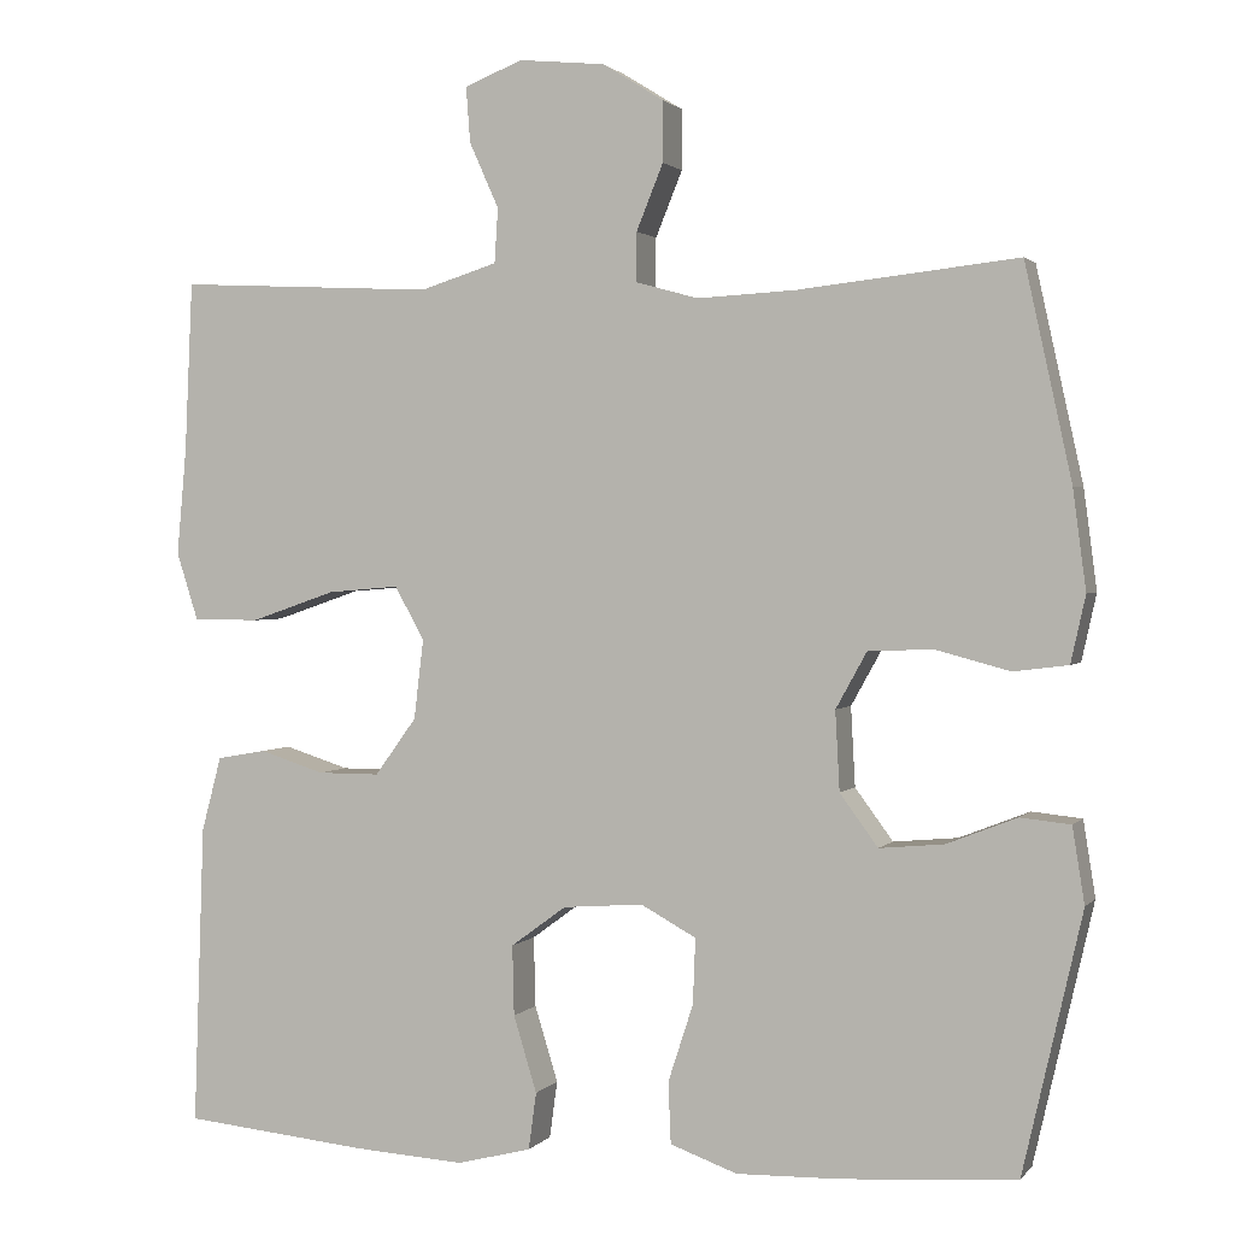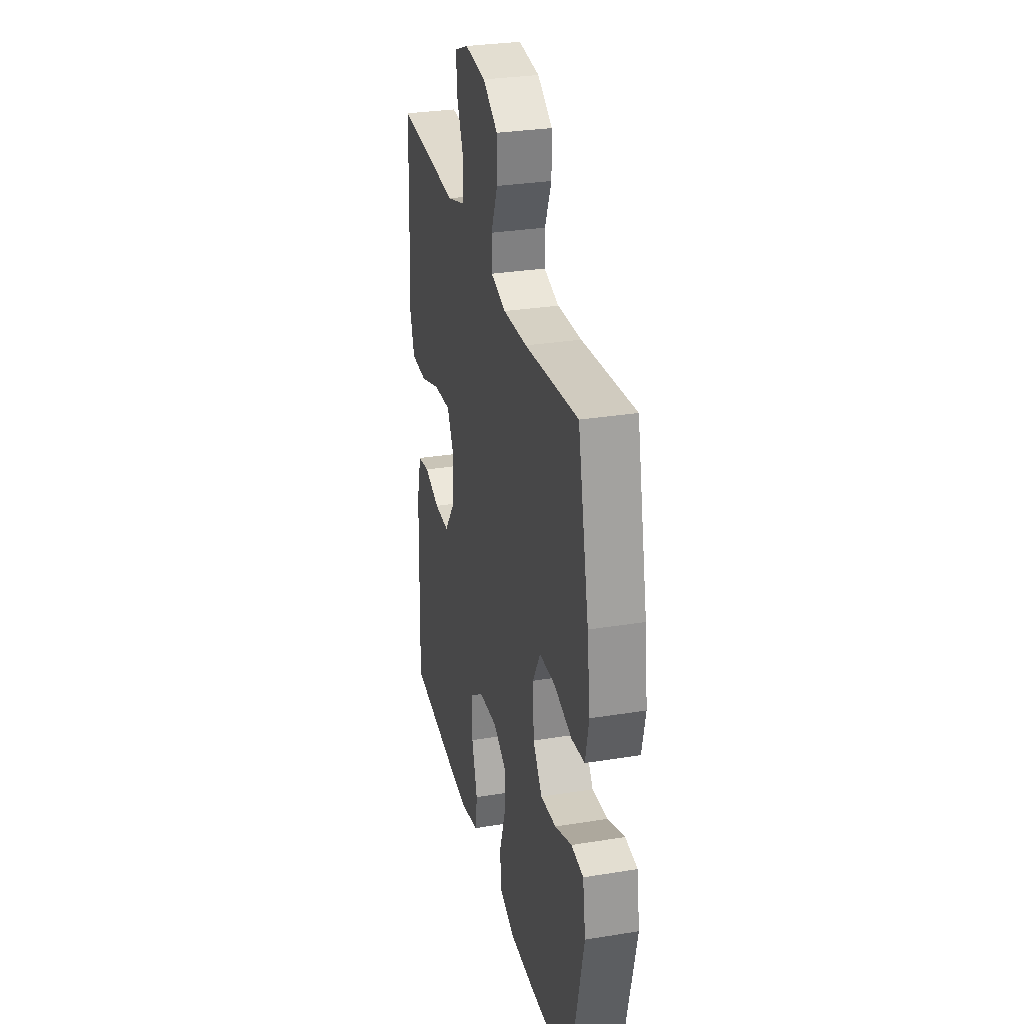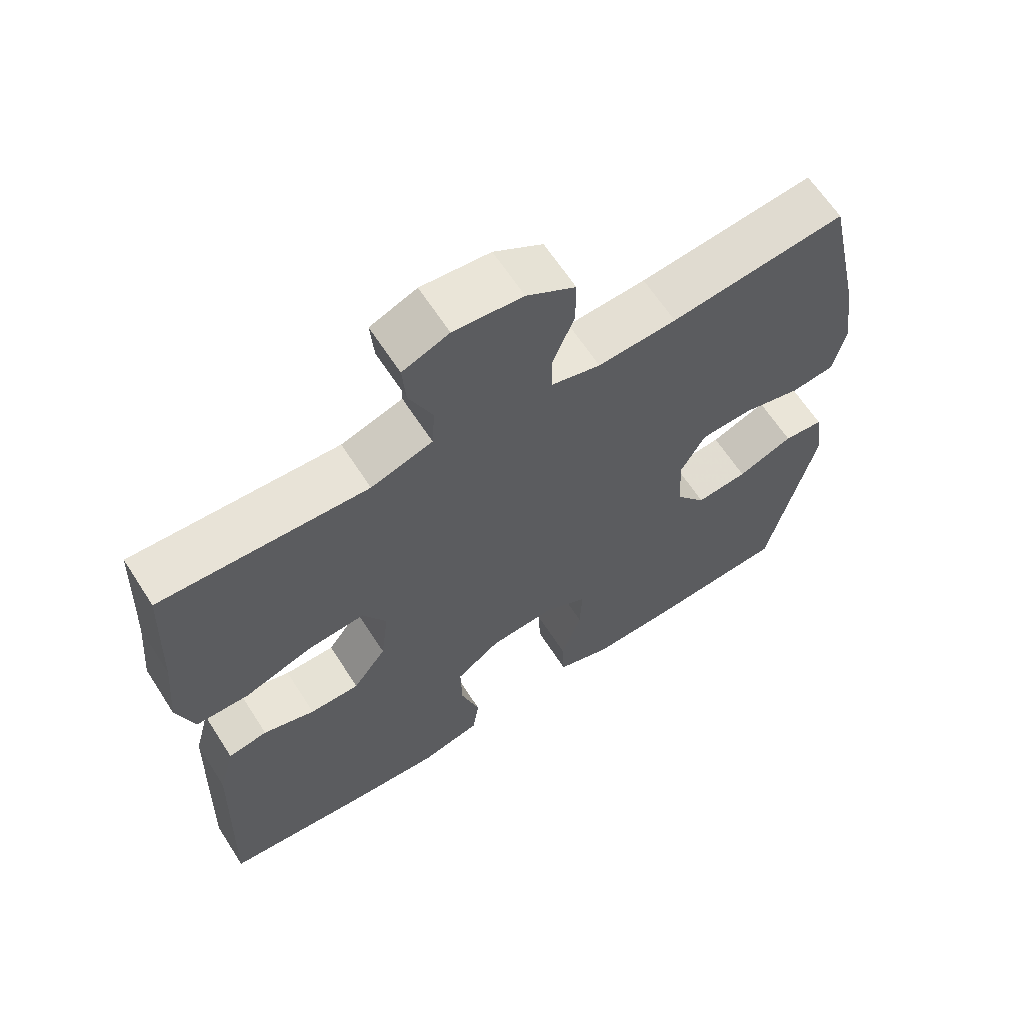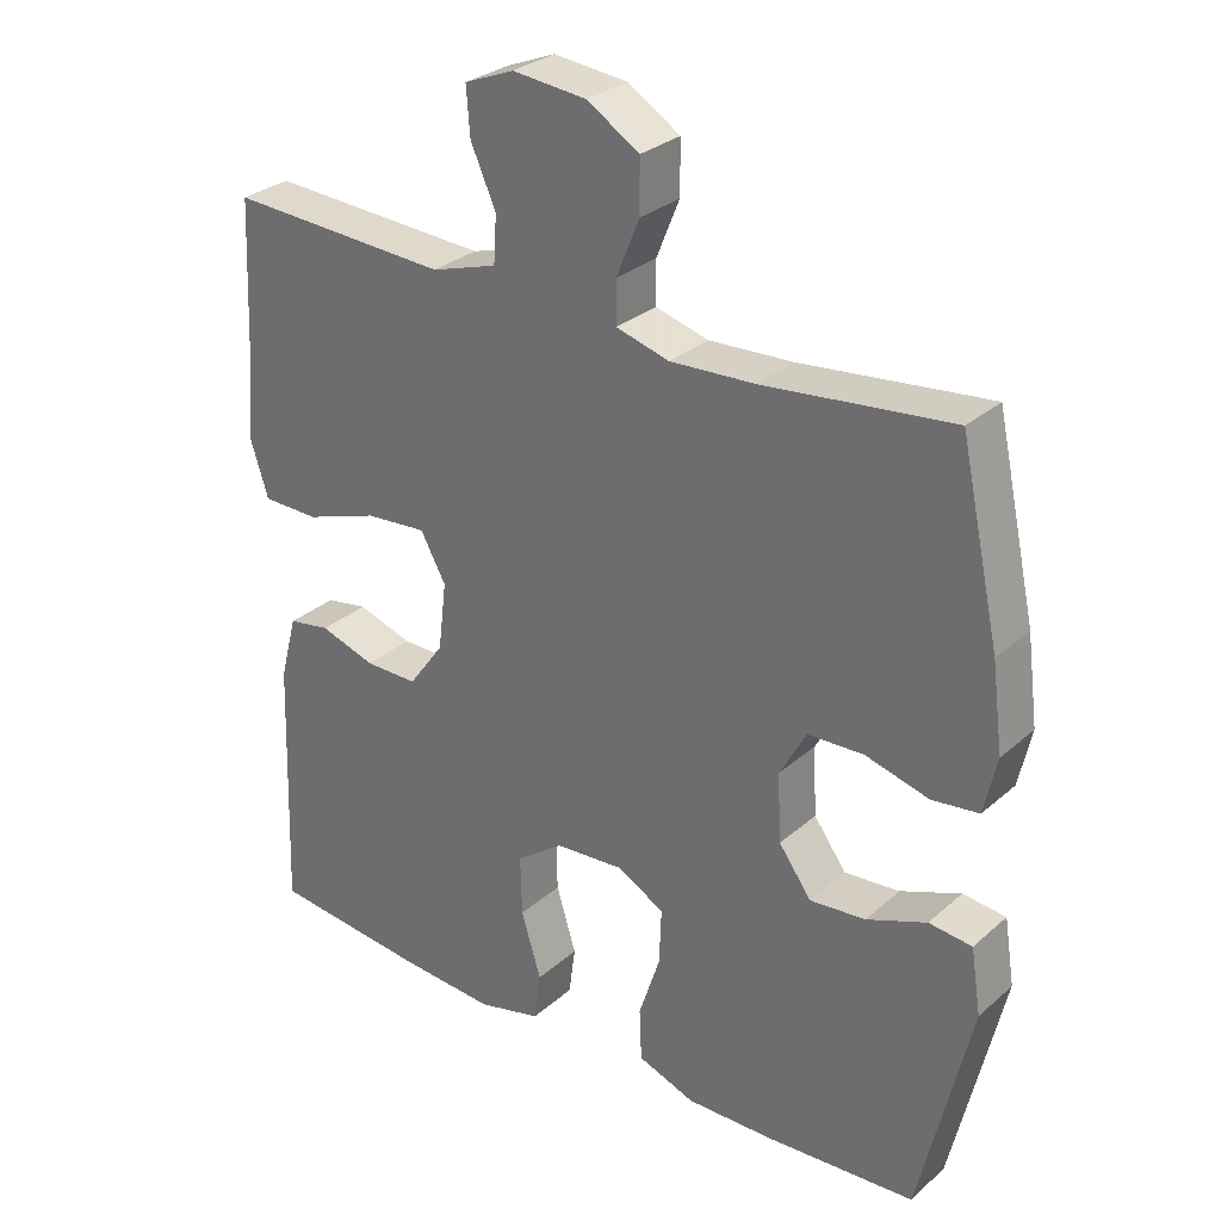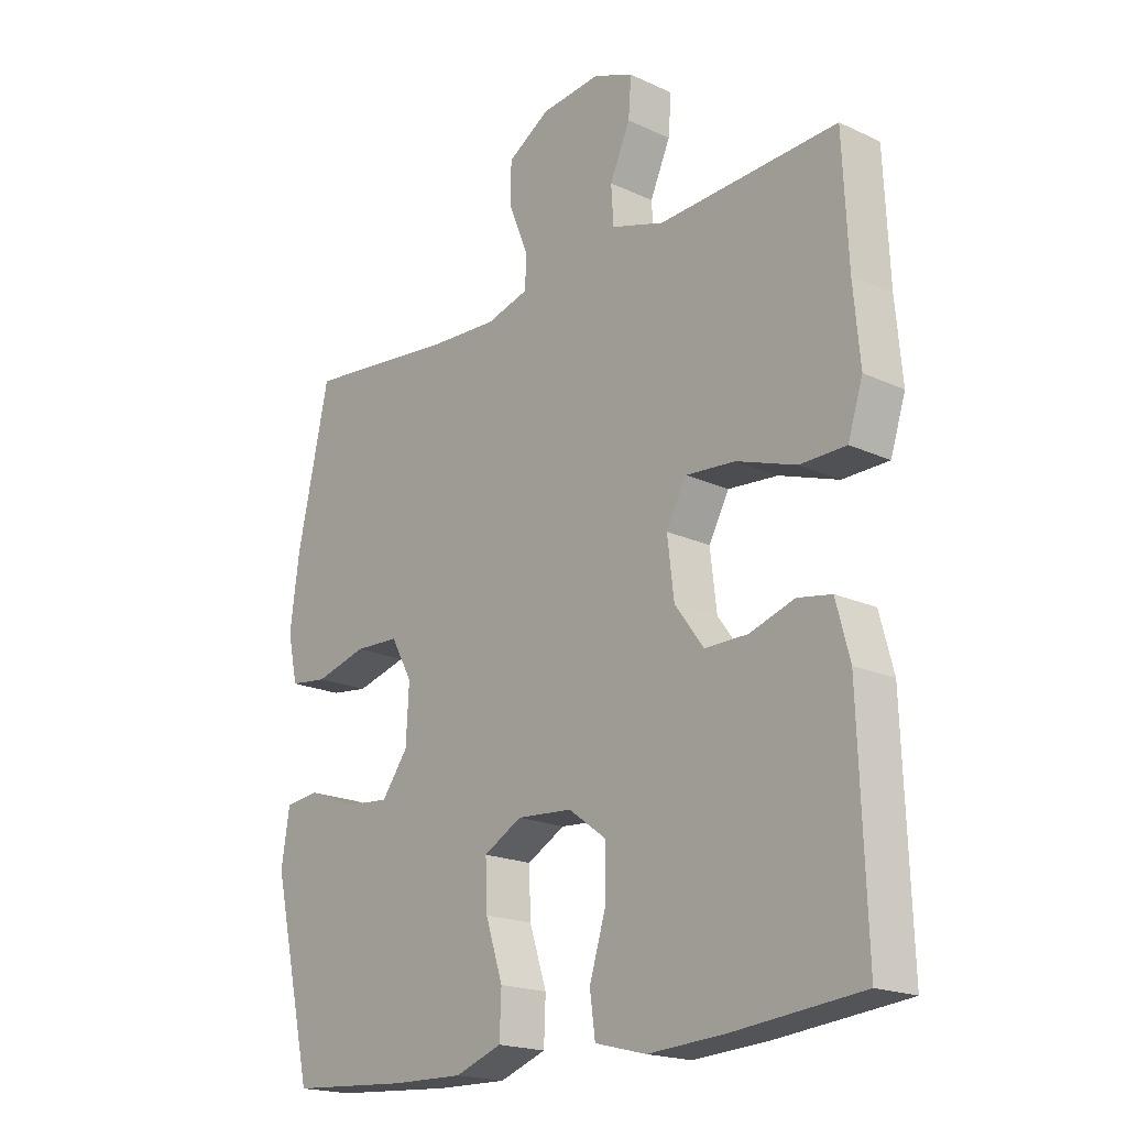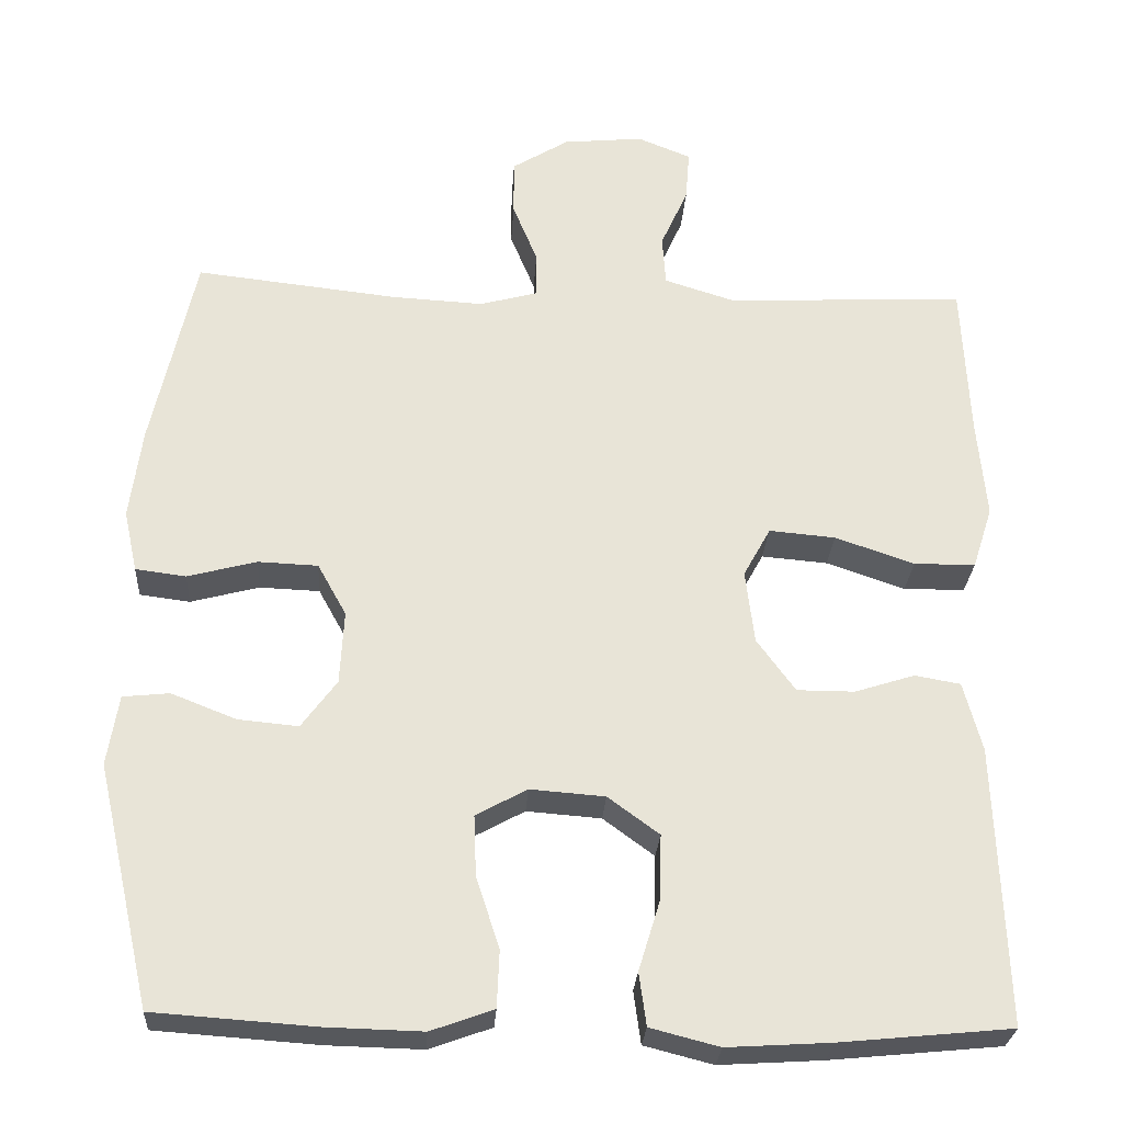
<metadata>
{"format":"obj","ext":"obj","renderer":"f3d","projection":"perspective","resolution":1024,"background":"white","views":[{"elev":1.6,"azim":-161.0,"up":"+Z"},{"elev":30.1,"azim":-103.3,"up":"+Z"},{"elev":64.0,"azim":147.2,"up":"+Z"},{"elev":29.5,"azim":-141.6,"up":"+Z"},{"elev":-19.2,"azim":49.0,"up":"+Z"},{"elev":-27.5,"azim":-3.6,"up":"+Z"}]}
</metadata>
<code>
v 0.5 0.07 -0.5
v 0.286 0.07 -0.521
v 0.157 0.07 -0.529
v 0.071 0.07 -0.507
v 0.062 0.07 -0.441
v 0.089 0.07 -0.353
v 0.091 0.07 -0.272
v 0.027 0.07 -0.225
v -0.066 0.07 -0.218
v -0.13 0.07 -0.253
v -0.127 0.07 -0.329
v -0.098 0.07 -0.418
v -0.101 0.07 -0.489
v -0.179 0.07 -0.517
v -0.299 0.07 -0.514
v -0.5 0.07 -0.5
v -0.569 0.07 -0.199
v -0.555 0.07 -0.111
v -0.497 0.07 -0.105
v -0.416 0.07 -0.137
v -0.341 0.07 -0.144
v -0.297 0.07 -0.084
v -0.292 0.07 0.008
v -0.328 0.07 0.073
v -0.403 0.07 0.076
v -0.489 0.07 0.053
v -0.552 0.07 0.061
v -0.569 0.07 0.138
v -0.554 0.07 0.253
v -0.5 0.07 0.5
v -0.246 0.07 0.472
v -0.132 0.07 0.466
v -0.06 0.07 0.486
v -0.06 0.07 0.543
v -0.091 0.07 0.619
v -0.091 0.07 0.689
v -0.02 0.07 0.733
v 0.08 0.07 0.743
v 0.147 0.07 0.716
v 0.142 0.07 0.652
v 0.108 0.07 0.576
v 0.112 0.07 0.513
v 0.201 0.07 0.485
v 0.5 0.07 0.5
v 0.509 0.07 0.302
v 0.52 0.07 0.179
v 0.495 0.07 0.101
v 0.418 0.07 0.1
v 0.319 0.07 0.134
v 0.236 0.07 0.141
v 0.202 0.07 0.079
v 0.213 0.07 -0.013
v 0.261 0.07 -0.079
v 0.333 0.07 -0.079
v 0.408 0.07 -0.055
v 0.465 0.07 -0.065
v 0.488 0.07 -0.152
v 0.5 0 -0.5
v 0.286 0 -0.521
v 0.157 0 -0.529
v 0.071 0 -0.507
v 0.062 0 -0.441
v 0.089 0 -0.353
v 0.091 0 -0.272
v 0.027 0 -0.225
v -0.066 0 -0.218
v -0.13 0 -0.253
v -0.127 0 -0.329
v -0.098 0 -0.418
v -0.101 0 -0.489
v -0.179 0 -0.517
v -0.299 0 -0.514
v -0.5 0 -0.5
v -0.569 0 -0.199
v -0.555 0 -0.111
v -0.497 0 -0.105
v -0.416 0 -0.137
v -0.341 0 -0.144
v -0.297 0 -0.084
v -0.292 0 0.008
v -0.328 0 0.073
v -0.403 0 0.076
v -0.489 0 0.053
v -0.552 0 0.061
v -0.569 0 0.138
v -0.554 0 0.253
v -0.5 0 0.5
v -0.246 0 0.472
v -0.132 0 0.466
v -0.06 0 0.486
v -0.06 0 0.543
v -0.091 0 0.619
v -0.091 0 0.689
v -0.02 0 0.733
v 0.08 0 0.743
v 0.147 0 0.716
v 0.142 0 0.652
v 0.108 0 0.576
v 0.112 0 0.513
v 0.201 0 0.485
v 0.5 0 0.5
v 0.509 0 0.302
v 0.52 0 0.179
v 0.495 0 0.101
v 0.418 0 0.1
v 0.319 0 0.134
v 0.236 0 0.141
v 0.202 0 0.079
v 0.213 0 -0.013
v 0.261 0 -0.079
v 0.333 0 -0.079
v 0.408 0 -0.055
v 0.465 0 -0.065
v 0.488 0 -0.152
f 4 5 6
f 3 4 6
f 2 3 6
f 1 2 6
f 57 1 6
f 56 57 6
f 55 56 6
f 54 55 6
f 53 54 6 7
f 52 53 7 8
f 51 52 8 9
f 50 51 9 10
f 47 48 49
f 46 47 49
f 45 46 49
f 45 49 50
f 44 45 50
f 43 44 50
f 42 43 50 10
f 39 40 41
f 38 39 41
f 37 38 41
f 36 37 41
f 35 36 41
f 34 35 41
f 33 34 41 42
f 32 33 42 10
f 29 30 31
f 28 29 31
f 27 28 31
f 26 27 31
f 25 26 31
f 24 25 31 32
f 23 24 32 10
f 18 19 20
f 17 18 20
f 16 17 20
f 15 16 20
f 14 15 20
f 13 14 20
f 12 13 20
f 11 12 20
f 11 20 21
f 22 23 10 11
f 11 21 22
f 63 62 61
f 63 61 60
f 63 60 59
f 63 59 58
f 63 58 114
f 63 114 113
f 63 113 112
f 63 112 111
f 64 63 111 110
f 65 64 110 109
f 66 65 109 108
f 67 66 108 107
f 106 105 104
f 106 104 103
f 106 103 102
f 107 106 102
f 107 102 101
f 107 101 100
f 67 107 100 99
f 98 97 96
f 98 96 95
f 98 95 94
f 98 94 93
f 98 93 92
f 98 92 91
f 99 98 91 90
f 67 99 90 89
f 88 87 86
f 88 86 85
f 88 85 84
f 88 84 83
f 88 83 82
f 89 88 82 81
f 67 89 81 80
f 77 76 75
f 77 75 74
f 77 74 73
f 77 73 72
f 77 72 71
f 77 71 70
f 77 70 69
f 77 69 68
f 78 77 68
f 68 67 80 79
f 79 78 68
f 1 58 59 2
f 2 59 60 3
f 3 60 61 4
f 4 61 62 5
f 5 62 63 6
f 6 63 64 7
f 7 64 65 8
f 8 65 66 9
f 9 66 67 10
f 10 67 68 11
f 11 68 69 12
f 12 69 70 13
f 13 70 71 14
f 14 71 72 15
f 15 72 73 16
f 16 73 74 17
f 17 74 75 18
f 18 75 76 19
f 19 76 77 20
f 20 77 78 21
f 21 78 79 22
f 22 79 80 23
f 23 80 81 24
f 24 81 82 25
f 25 82 83 26
f 26 83 84 27
f 27 84 85 28
f 28 85 86 29
f 29 86 87 30
f 30 87 88 31
f 31 88 89 32
f 32 89 90 33
f 33 90 91 34
f 34 91 92 35
f 35 92 93 36
f 36 93 94 37
f 37 94 95 38
f 38 95 96 39
f 39 96 97 40
f 40 97 98 41
f 41 98 99 42
f 42 99 100 43
f 43 100 101 44
f 44 101 102 45
f 45 102 103 46
f 46 103 104 47
f 47 104 105 48
f 48 105 106 49
f 49 106 107 50
f 50 107 108 51
f 51 108 109 52
f 52 109 110 53
f 53 110 111 54
f 54 111 112 55
f 55 112 113 56
f 56 113 114 57
f 57 114 58 1

</code>
